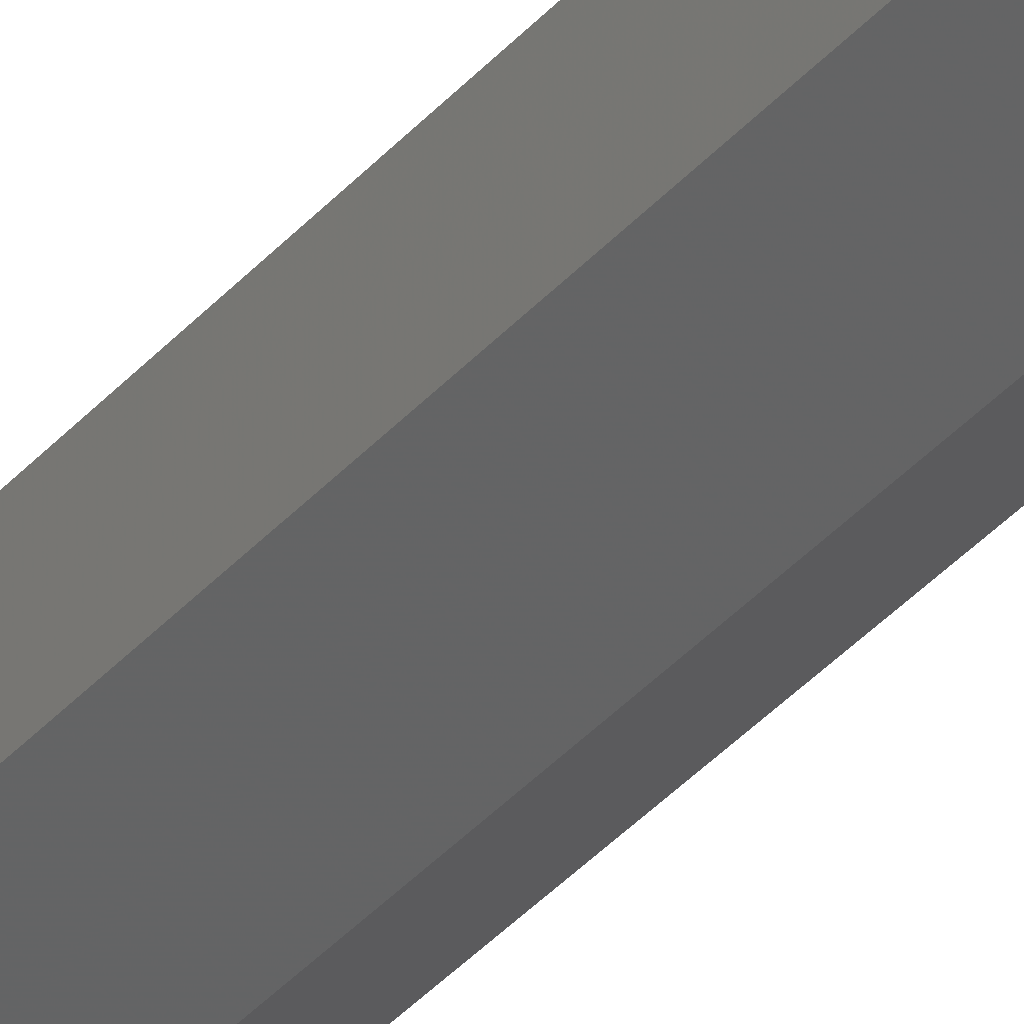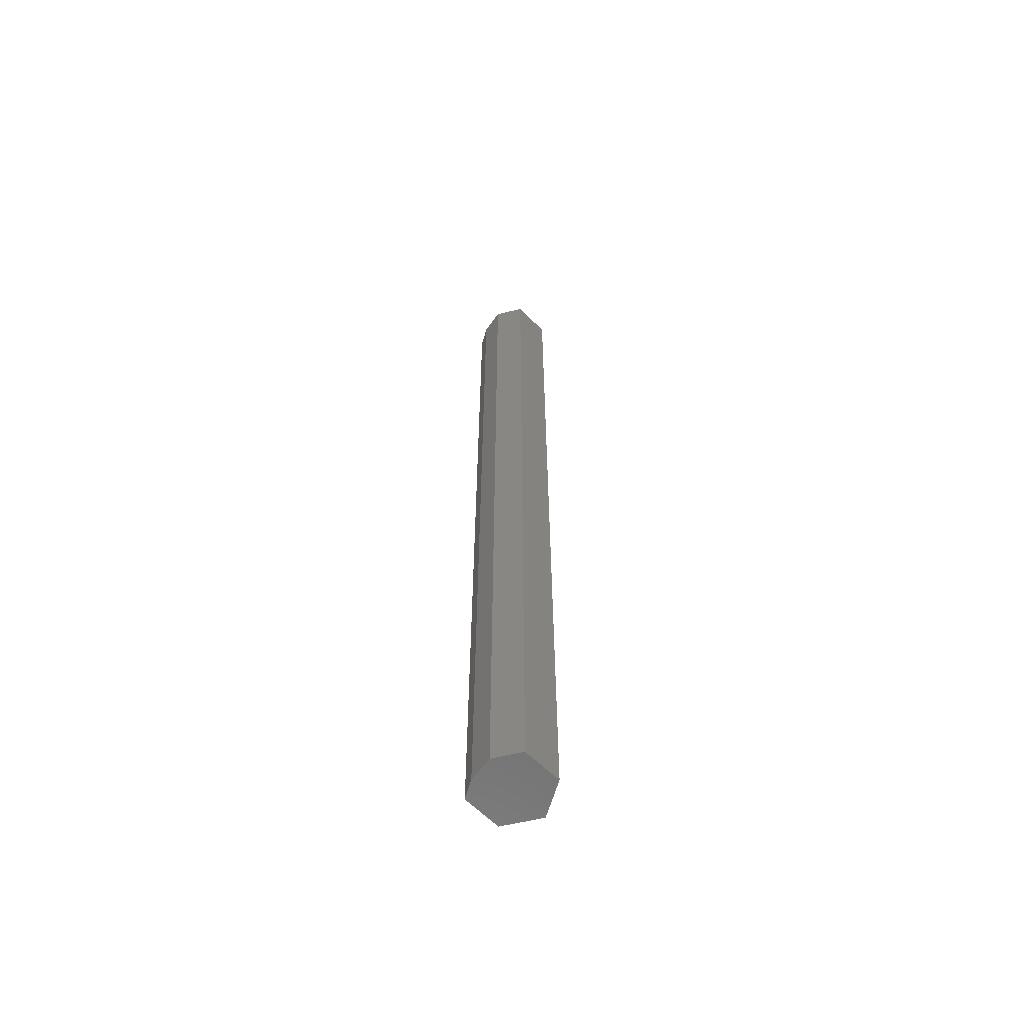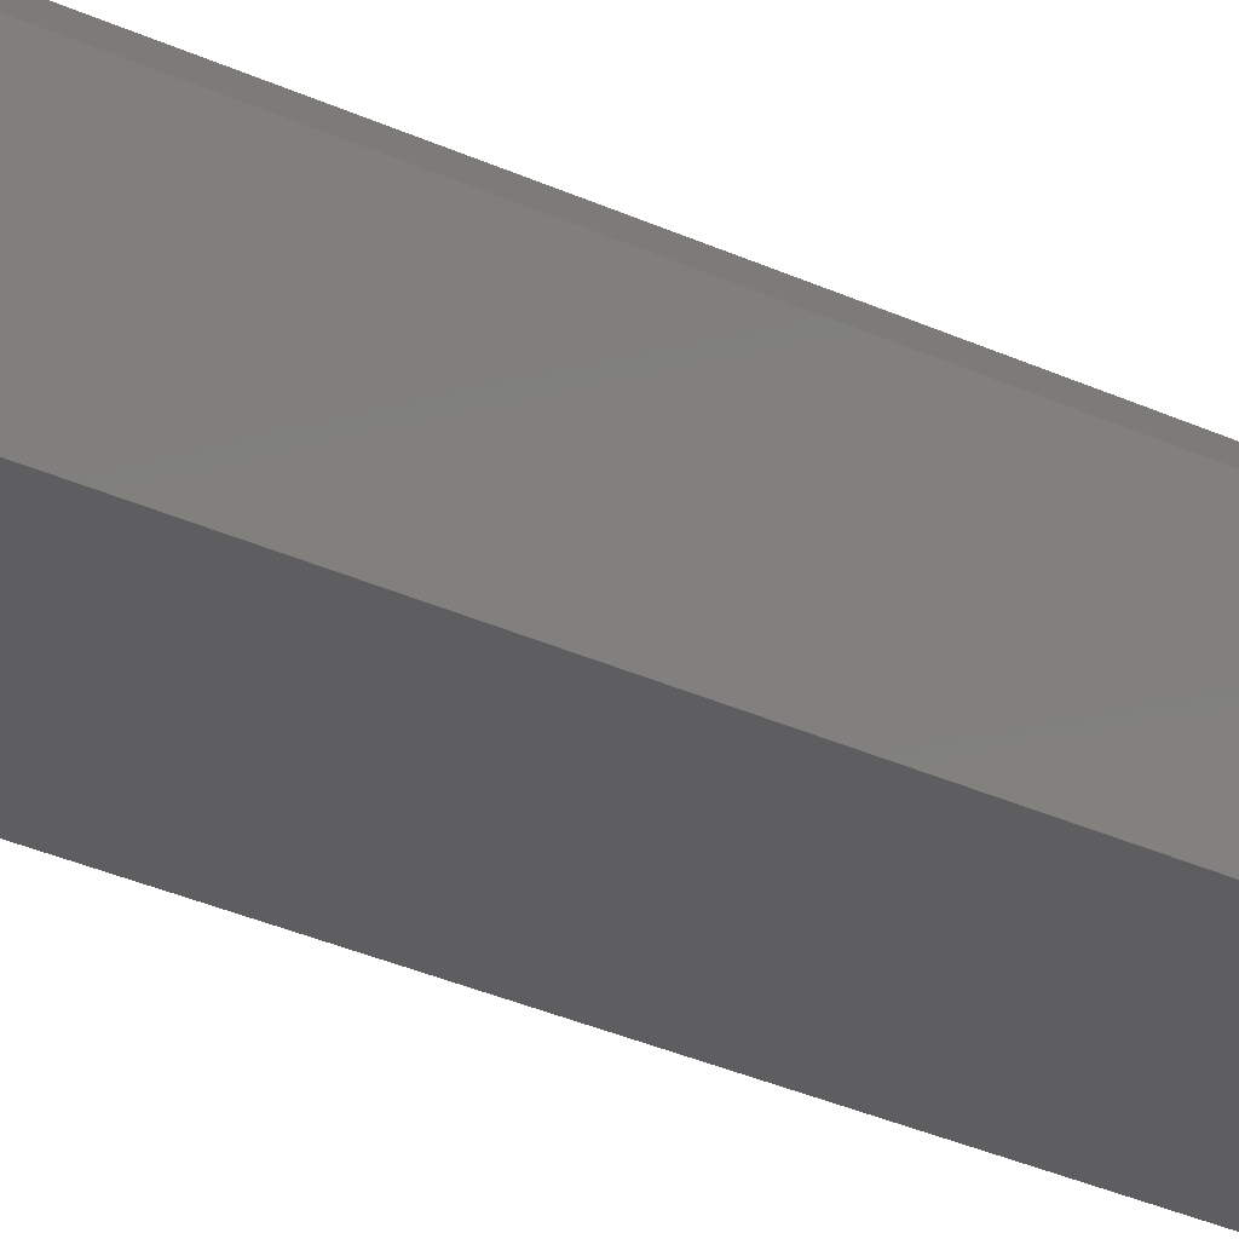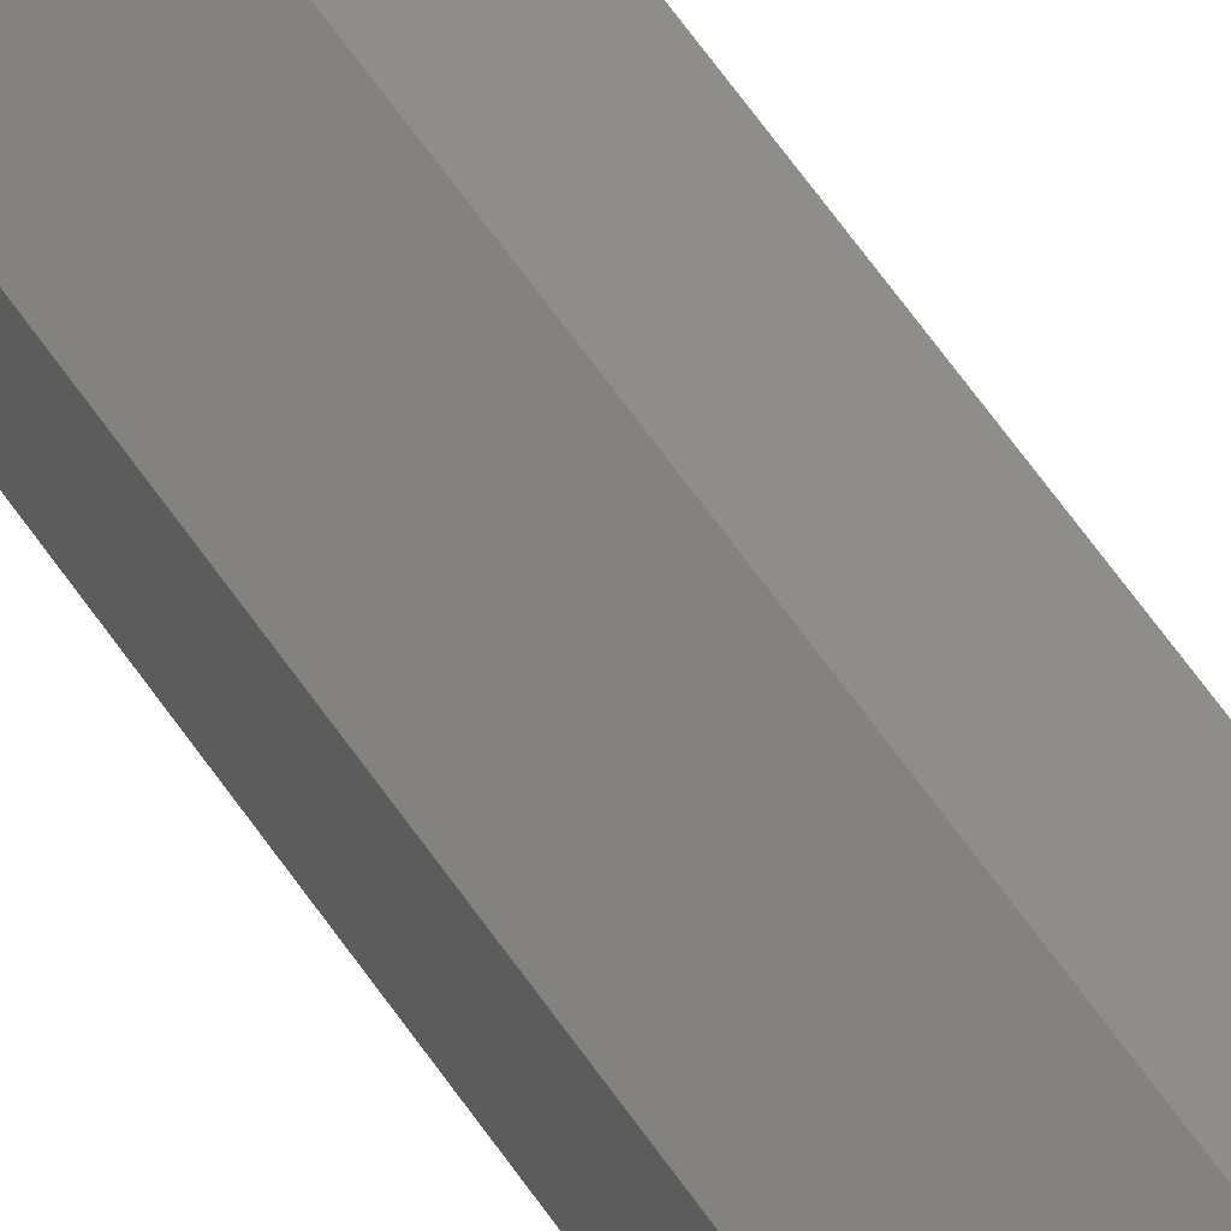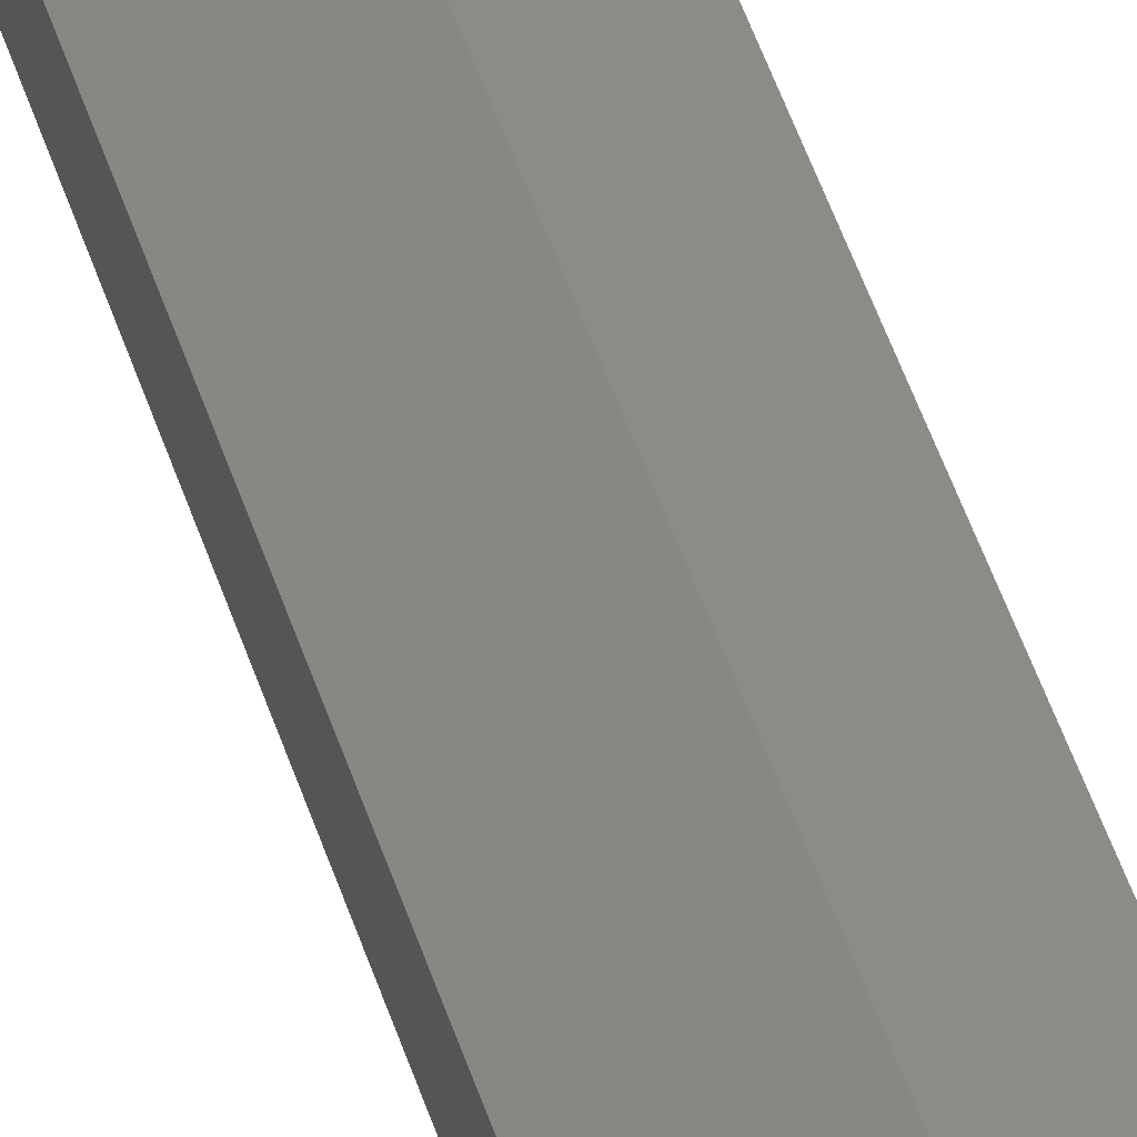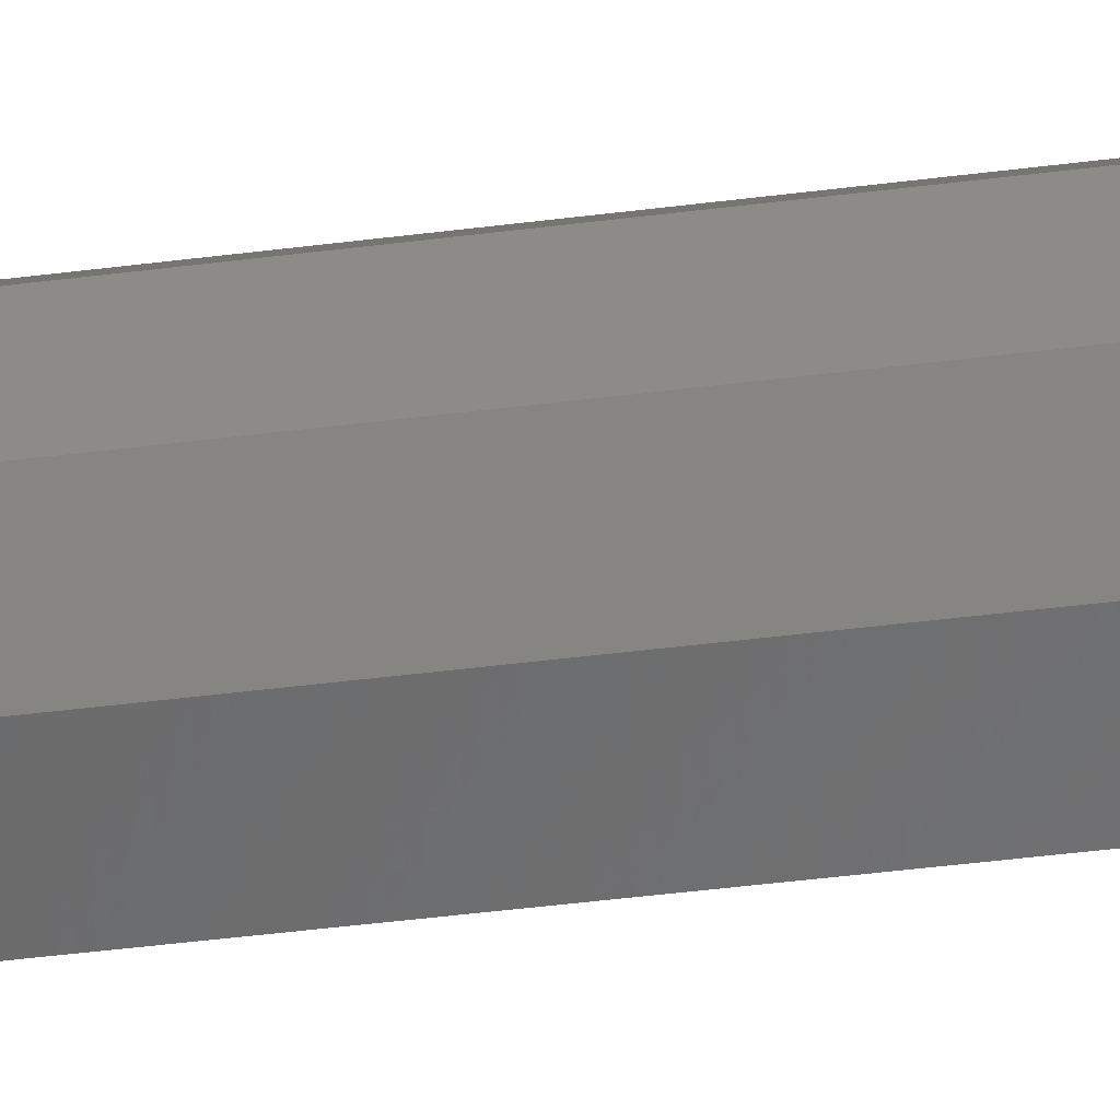
<metadata>
{"format":"stl","ext":"stl","renderer":"f3d","projection":"perspective","resolution":1024,"background":"white","views":[{"elev":-38.0,"azim":-36.1,"up":"+Z"},{"elev":-61.4,"azim":164.0,"up":"+Y"},{"elev":-15.1,"azim":-142.9,"up":"+Z"},{"elev":59.8,"azim":-33.7,"up":"+Z"},{"elev":42.8,"azim":164.2,"up":"+Z"},{"elev":-27.2,"azim":102.9,"up":"+Z"}]}
</metadata>
<code>
# stl→obj: 14 verts, 24 faces
v -0.02344 -0.75 0.01604
v 0.03125 -0.75 0.01604
v 0.004194 -0.75 0.03158
v -0.02344 -0.75 -0.01562
v 0.004194 -0.75 -0.03117
v 0.02448 -0.75 -0.01952
v 0.03125 -0.75 3.816e-17
v 0.004194 4.592e-18 0.03158
v 0.03125 5.338e-18 0.01604
v -0.02344 1.922e-18 0.01604
v -0.02344 5.567e-35 -0.01562
v 0.03125 4.364e-18 -6.939e-18
v 0.02448 2.756e-18 -0.01952
v 0.004194 7.819e-19 -0.03117
f 1 2 3
f 4 5 6
f 4 6 7
f 4 7 2
f 4 2 1
f 8 9 10
f 11 10 9
f 11 9 12
f 11 12 13
f 11 13 14
f 12 9 7
f 7 9 2
f 14 13 5
f 5 13 6
f 6 13 7
f 7 13 12
f 10 11 1
f 1 11 4
f 8 10 3
f 3 10 1
f 9 8 2
f 2 8 3
f 11 14 4
f 4 14 5

</code>
